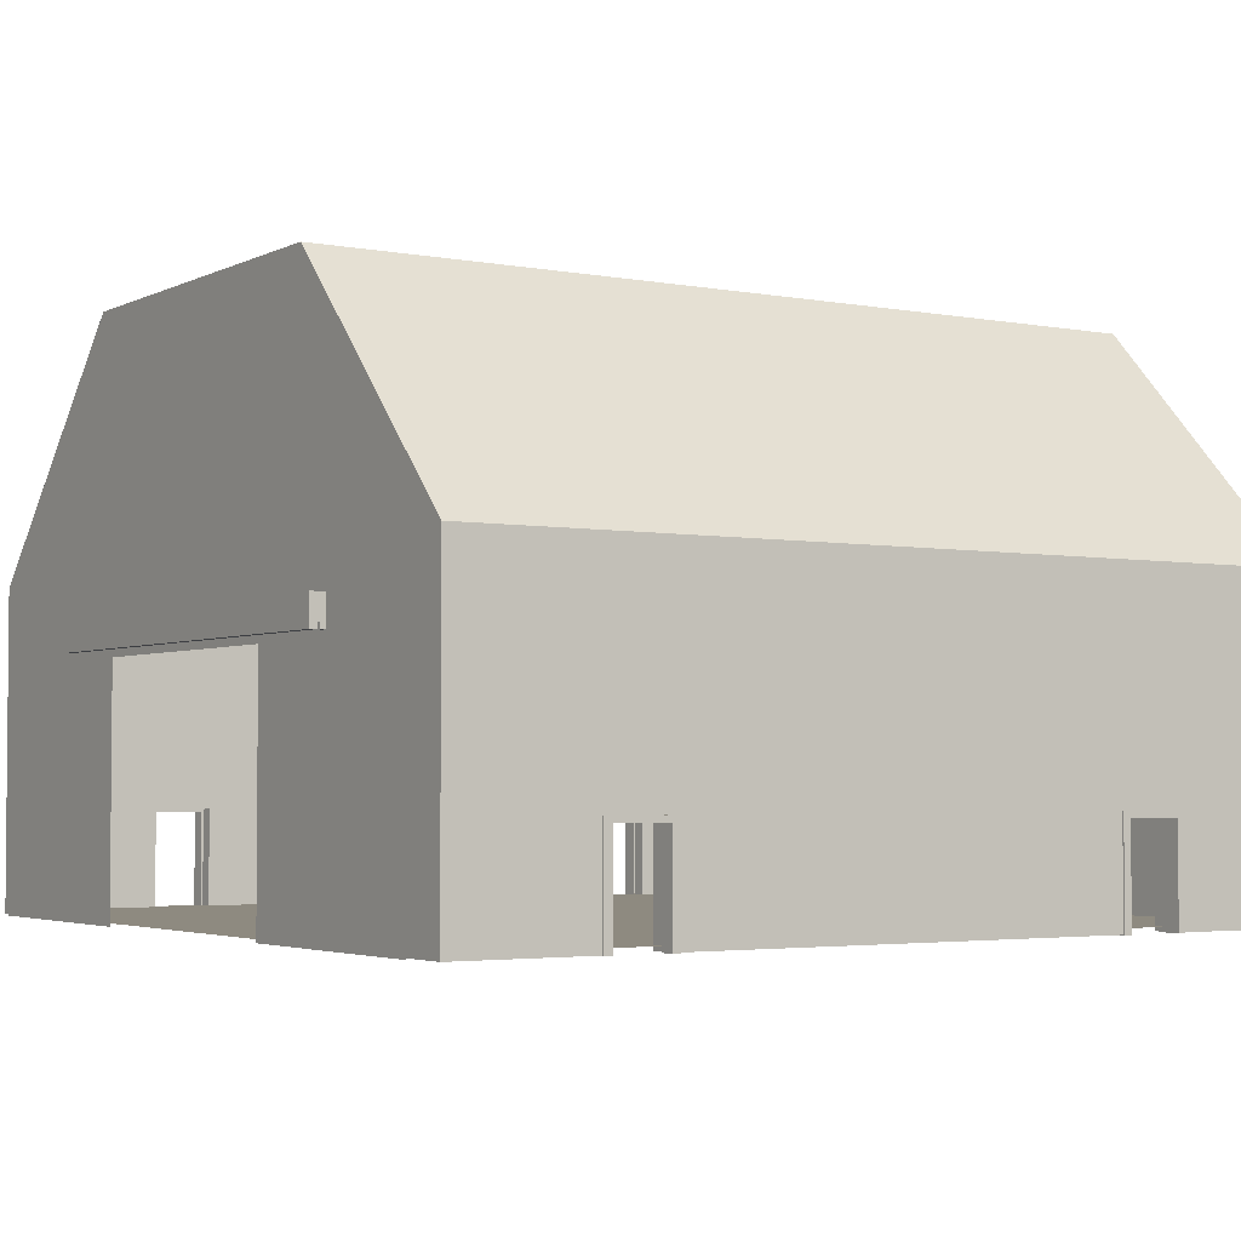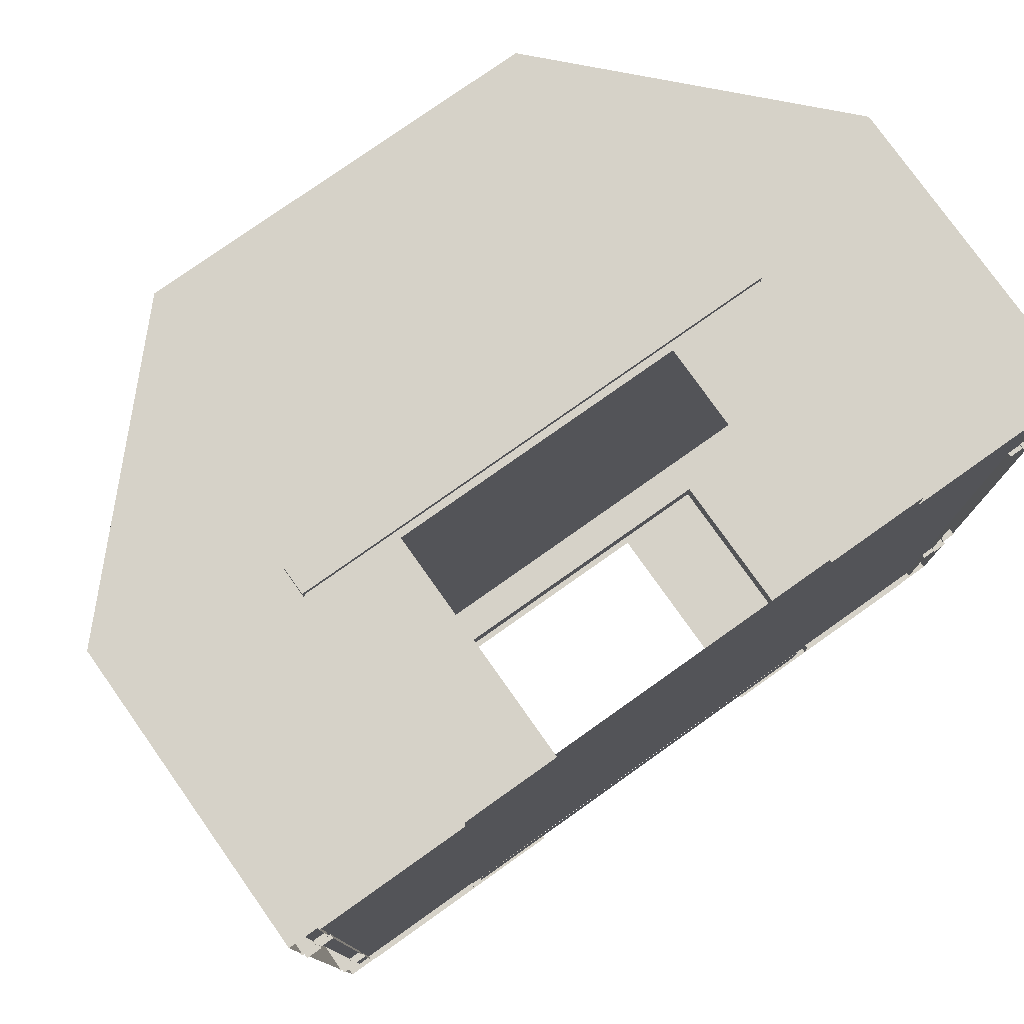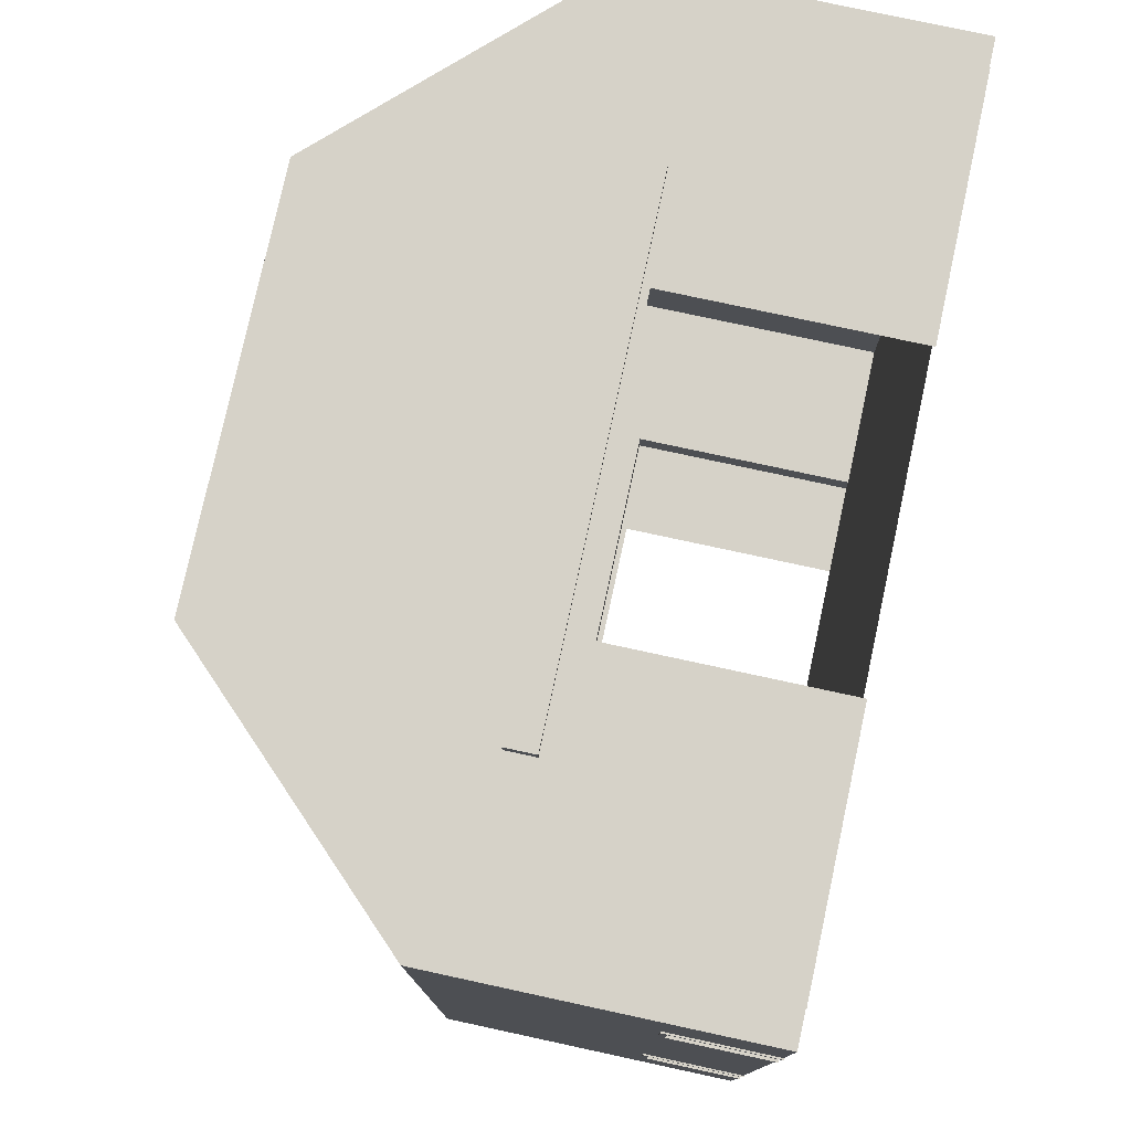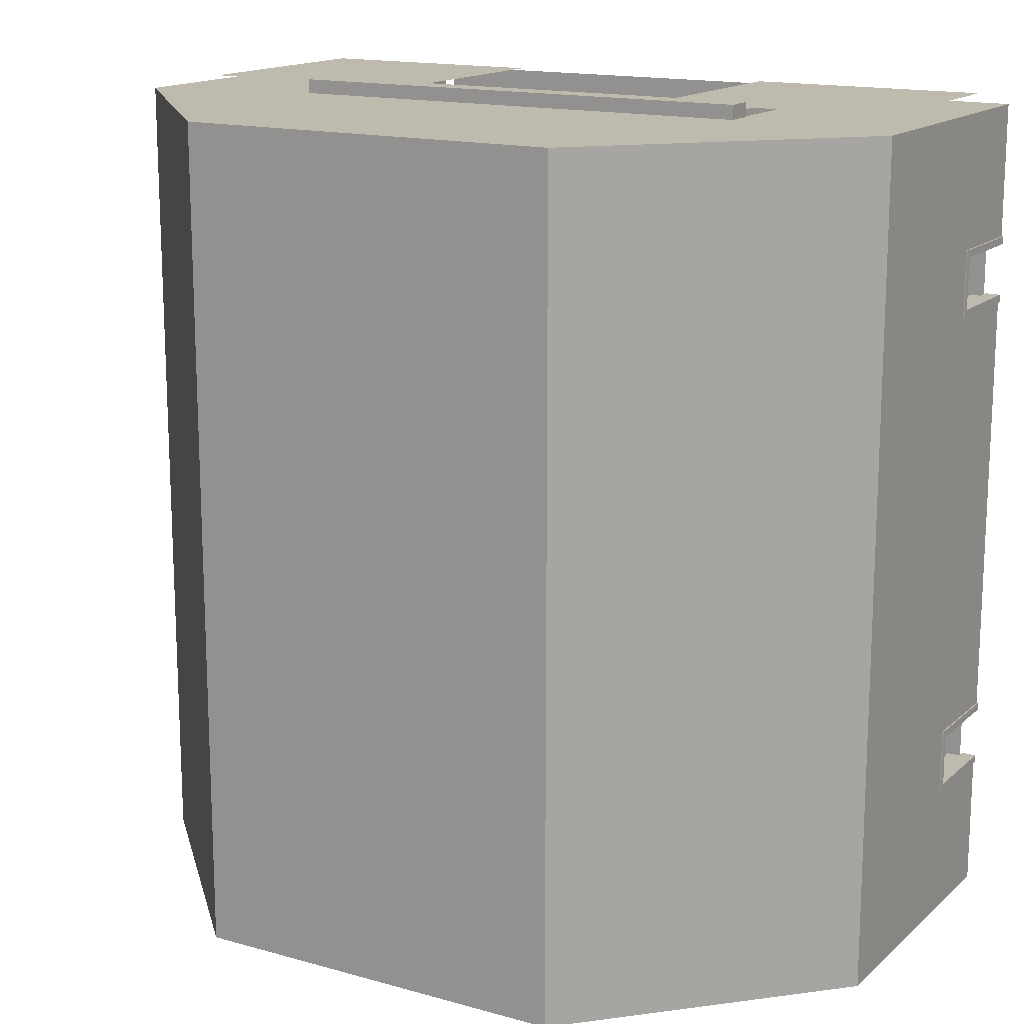
<metadata>
{"format":"obj","ext":"obj","renderer":"f3d","projection":"perspective","resolution":1024,"background":"white","views":[{"elev":-3.2,"azim":57.2,"up":"+Z"},{"elev":77.9,"azim":144.7,"up":"+Y"},{"elev":77.8,"azim":102.2,"up":"+Y"},{"elev":15.5,"azim":30.5,"up":"+Y"}]}
</metadata>
<code>
g royale_hangar_mesh_lod01
v -7 15 19.33
v -15 15 11
v 15 15 11
v 7 15 19.33
v -15 -15 11
v -7 -15 19.33
v 7 -15 19.33
v 15 -15 11
v 8.799 -15 -1.221e-06
v 8.799 -15 8.502
v 15 -15 9.155e-07
v 15 -15 11
v -8.566 -15 8.502
v -15 -15 11
v 15 -15 11
v 8.799 -15 8.502
v -15 -15 6.104e-07
v -8.566 -15 8.502
v -8.566 -15 -1.526e-06
v -14 -14 10
v -14 -14 1.526e-07
v -8.566 -14 8.502
v 8.799 -14 8.502
v 14 -14 10
v 14 -14 4.578e-07
v 8.799 -14 -1.678e-06
v -8.566 -14 -1.984e-06
v -8.799 15 1.831e-06
v -8.799 15 8.502
v -15 15 2.136e-06
v -15 15 11
v 8.566 15 8.502
v 15 15 11
v -15 15 11
v -8.799 15 8.502
v 15 15 2.441e-06
v 8.566 15 8.502
v 8.566 15 1.526e-06
v 14 14 10
v 14 14 1.017e-06
v 8.566 14 8.502
v -8.799 14 8.502
v -14 14 10
v -14 14 8.138e-07
v -8.799 14 6.104e-07
v 8.566 14 6.104e-07
v -8.799 15 1.831e-06
v -8.799 14 6.104e-07
v -8.799 14 8.502
v -8.799 15 8.502
v -8.799 15 8.502
v -8.799 14 8.502
v 8.566 14 8.502
v 8.566 15 8.502
v 8.566 15 8.502
v 8.566 14 8.502
v 8.566 14 6.104e-07
v 8.566 15 1.526e-06
v 8.799 -15 -1.221e-06
v 8.799 -14 -1.678e-06
v 8.799 -14 8.502
v 8.799 -15 8.502
v 8.799 -15 8.502
v 8.799 -14 8.502
v -8.566 -14 8.502
v -8.566 -15 8.502
v -8.566 -15 8.502
v -8.566 -14 8.502
v -8.566 -14 -1.984e-06
v -8.566 -15 -1.526e-06
v -15 15 2.136e-06
v -15 15 11
v -15 10 3.5
v -15 10 2.136e-06
v -15 8 3.5
v -15 -15 11
v -15 -8 3.5
v -15 -8 9.155e-07
v -15 8 1.831e-06
v -15 -10 3.5
v -15 -15 6.104e-07
v -15 -10 6.104e-07
v -14 -8 3.5
v -14 -14 10
v -14 14 10
v -14 8 3.5
v -14 8 6.104e-07
v -14 -8 3.052e-07
v -14 -10 3.5
v -14 -14 1.526e-07
v -14 -10 3.052e-07
v -14 10 3.5
v -14 14 8.138e-07
v -14 10 9.155e-07
v 15 -15 9.155e-07
v 15 -15 11
v 15 -10 3.5
v 15 -10 9.155e-07
v 15 -8 3.5
v 15 15 11
v 15 8 3.5
v 15 8 2.136e-06
v 15 -8 1.221e-06
v 15 10 3.5
v 15 15 2.441e-06
v 15 10 2.136e-06
v 14 8 3.5
v 14 14 10
v 14 -14 10
v 14 -8 3.5
v 14 -8 6.104e-07
v 14 8 9.155e-07
v 14 -10 3.5
v 14 -14 4.578e-07
v 14 -10 6.104e-07
v 14 10 3.5
v 14 14 1.017e-06
v 14 10 9.155e-07
v -14 -8 3.052e-07
v -15 -8 9.155e-07
v -15 -8 3.5
v -14 -8 3.5
v -14 -8 3.5
v -15 -8 3.5
v -15 -10 3.5
v -14 -10 3.5
v -14 -10 3.5
v -15 -10 3.5
v -15 -10 6.104e-07
v -14 -10 3.052e-07
v -15 8 1.831e-06
v -14 8 6.104e-07
v -14 8 3.5
v -15 8 3.5
v -15 8 3.5
v -14 8 3.5
v -14 10 3.5
v -15 10 3.5
v -15 10 3.5
v -14 10 3.5
v -14 10 9.155e-07
v -15 10 2.136e-06
v 14 8 3.5
v 15 8 3.5
v 15 10 3.5
v 14 10 3.5
v 14 10 3.5
v 15 10 3.5
v 15 10 2.136e-06
v 14 10 9.155e-07
v 14 8 9.155e-07
v 15 8 2.136e-06
v 15 8 3.5
v 14 8 3.5
v 15 -8 1.221e-06
v 14 -8 6.104e-07
v 14 -8 3.5
v 15 -8 3.5
v 15 -8 3.5
v 14 -8 3.5
v 14 -10 3.5
v 15 -10 3.5
v 15 -10 3.5
v 14 -10 3.5
v 14 -10 6.104e-07
v 15 -10 9.155e-07
v 15.12 -8.759 7.009
v 15.12 -8.759 9.163
v 15.12 8.74 9.163
v 15.12 8.74 7.009
v -15.12 -8.759 7.009
v -15.12 8.74 7.009
v -15.12 8.74 9.163
v -15.12 -8.759 9.163
v 8.641 -15.17 11.58
v -8.858 -15.17 11.58
v -8.858 -15.17 13.74
v 8.641 -15.17 13.74
v 8.641 15.22 11.58
v 8.641 15.22 13.74
v -8.858 15.22 13.74
v -8.858 15.22 11.58
v 8.349 -15.25 -8.545e-06
v 8.349 -15.25 8.302
v 8.799 -15.25 8.752
v 8.799 -15.25 -7.935e-06
v 8.349 -15.25 8.302
v -8.116 -15.25 8.302
v -8.566 -15.25 8.752
v 8.799 -15.25 8.752
v -8.566 -15.25 -8.545e-06
v -8.566 -15.25 8.752
v -8.116 -15.25 8.302
v -8.116 -15.25 -9.155e-06
v 8.349 -13.8 0.09999
v 8.349 -15.25 0.09999
v -8.116 -15.25 0.09999
v -8.116 -13.8 0.09999
v -8.349 15.25 -5.493e-06
v -8.349 15.25 8.302
v -8.799 15.25 8.752
v -8.799 15.25 -4.883e-06
v -8.349 15.25 8.302
v 8.116 15.25 8.302
v 8.566 15.25 8.752
v -8.799 15.25 8.752
v 8.566 15.25 -5.493e-06
v 8.566 15.25 8.752
v 8.116 15.25 8.302
v 8.116 15.25 -6.104e-06
v -8.349 13.8 0.09999
v -8.349 15.25 0.09999
v 8.116 15.25 0.09999
v 8.116 13.8 0.09999
v -8.858 -15.51 9.58
v 8.641 -15.51 9.58
v 8.641 -15.51 8.552
v -8.858 -15.51 8.552
v -8.858 -14.96 8.552
v -8.858 -15.51 8.552
v 8.641 -15.51 8.552
v 8.641 -14.96 8.552
v -8.858 -14.96 9.58
v -8.858 -15.51 9.58
v -8.858 -15.51 8.552
v -8.858 -14.96 8.552
v 8.641 -14.96 8.552
v 8.641 -15.51 8.552
v 8.641 -15.51 9.58
v 8.641 -14.96 9.58
v 8.641 -14.96 9.58
v 8.641 -15.51 9.58
v -8.858 -15.51 9.58
v -8.858 -14.96 9.58
v 5.164 -15.32 -1.221e-06
v 5.164 -15.32 8.502
v 13.85 -15.32 8.502
v 13.85 -15.32 -1.221e-06
v -5.208 -15.32 -1.221e-06
v -13.89 -15.32 -1.221e-06
v -13.89 -15.32 8.502
v -5.208 -15.32 8.502
v -8.858 15.51 9.58
v -8.858 15.51 8.552
v 8.641 15.51 8.552
v 8.641 15.51 9.58
v -8.858 14.96 8.552
v 8.641 14.96 8.552
v 8.641 15.51 8.552
v -8.858 15.51 8.552
v -8.858 14.96 9.58
v -8.858 14.96 8.552
v -8.858 15.51 8.552
v -8.858 15.51 9.58
v 8.641 14.96 8.552
v 8.641 14.96 9.58
v 8.641 15.51 9.58
v 8.641 15.51 8.552
v 8.641 14.96 9.58
v -8.858 14.96 9.58
v -8.858 15.51 9.58
v 8.641 15.51 9.58
v 5.164 15.32 -1.221e-06
v 13.85 15.32 -1.221e-06
v 13.85 15.32 8.502
v 5.164 15.32 8.502
v -5.208 15.32 -1.221e-06
v -5.208 15.32 8.502
v -13.89 15.32 8.502
v -13.89 15.32 -1.221e-06
v -14.5 -8.07 3.398
v -14.5 -8.07 -0.02656
v -15.05 -8.07 -0.02656
v -15.05 -8.07 3.398
v -14.5 -7.798 3.598
v -14.5 -7.798 -0.02656
v -14.5 -8.07 -0.02656
v -14.5 -8.07 3.398
v -14.5 -10.25 3.598
v -14.5 -9.942 3.398
v -14.5 -10.21 -0.02656
v -14.5 -9.942 -0.02656
v -15.05 -7.798 3.598
v -15.05 -7.798 -0.02656
v -14.5 -7.798 -0.02656
v -14.5 -7.798 3.598
v -15.05 -8.07 3.398
v -15.05 -8.07 -0.02656
v -15.05 -7.798 -0.02656
v -15.05 -7.798 3.598
v -15.05 -10.21 3.598
v -15.05 -9.942 3.398
v -15.05 -9.942 -0.02656
v -15.05 -10.21 -0.02656
v -15.05 -9.942 3.398
v -14.5 -9.942 3.398
v -14.5 -8.07 3.398
v -15.05 -8.07 3.398
v -14.5 -10.25 3.598
v -15.05 -10.21 3.598
v -15.05 -7.798 3.598
v -14.5 -7.798 3.598
v -14.5 -10.25 3.598
v -14.5 -10.21 -0.02656
v -15.05 -10.21 -0.02656
v -15.05 -10.21 3.598
v -15.05 -9.942 3.398
v -15.05 -9.942 -0.02656
v -14.5 -9.942 -0.02656
v -14.5 -9.942 3.398
v -14.5 8.07 3.398
v -15.05 8.07 3.398
v -15.05 8.07 -0.02656
v -14.5 8.07 -0.02656
v -14.5 7.798 3.598
v -14.5 8.07 3.398
v -14.5 8.07 -0.02656
v -14.5 7.798 -0.02656
v -14.5 10.25 3.598
v -14.5 9.942 3.398
v -14.5 10.21 -0.02656
v -14.5 9.942 -0.02656
v -15.05 7.798 3.598
v -14.5 7.798 3.598
v -14.5 7.798 -0.02656
v -15.05 7.798 -0.02656
v -15.05 8.07 3.398
v -15.05 7.798 3.598
v -15.05 7.798 -0.02656
v -15.05 8.07 -0.02656
v -15.05 10.21 3.598
v -15.05 9.942 3.398
v -15.05 9.942 -0.02656
v -15.05 10.21 -0.02656
v -15.05 9.942 3.398
v -15.05 8.07 3.398
v -14.5 8.07 3.398
v -14.5 9.942 3.398
v -14.5 10.25 3.598
v -14.5 7.798 3.598
v -15.05 7.798 3.598
v -15.05 10.21 3.598
v -14.5 10.25 3.598
v -15.05 10.21 3.598
v -15.05 10.21 -0.02656
v -14.5 10.21 -0.02656
v -15.05 9.942 3.398
v -14.5 9.942 3.398
v -14.5 9.942 -0.02656
v -15.05 9.942 -0.02656
v 14.5 -8.07 3.398
v 15.05 -8.07 3.398
v 15.05 -8.07 -0.02656
v 14.5 -8.07 -0.02656
v 14.5 -7.798 3.598
v 14.5 -8.07 3.398
v 14.5 -8.07 -0.02656
v 14.5 -7.798 -0.02656
v 14.5 -10.25 3.598
v 14.5 -9.942 3.398
v 14.5 -10.21 -0.02656
v 14.5 -9.942 -0.02656
v 15.05 -7.798 3.598
v 14.5 -7.798 3.598
v 14.5 -7.798 -0.02656
v 15.05 -7.798 -0.02656
v 15.05 -8.07 3.398
v 15.05 -7.798 3.598
v 15.05 -7.798 -0.02656
v 15.05 -8.07 -0.02656
v 15.05 -10.21 3.598
v 15.05 -9.942 3.398
v 15.05 -9.942 -0.02656
v 15.05 -10.21 -0.02656
v 15.05 -9.942 3.398
v 15.05 -8.07 3.398
v 14.5 -8.07 3.398
v 14.5 -9.942 3.398
v 14.5 -10.25 3.598
v 14.5 -7.798 3.598
v 15.05 -7.798 3.598
v 15.05 -10.21 3.598
v 14.5 -10.25 3.598
v 15.05 -10.21 3.598
v 15.05 -10.21 -0.02656
v 14.5 -10.21 -0.02656
v 15.05 -9.942 3.398
v 14.5 -9.942 3.398
v 14.5 -9.942 -0.02656
v 15.05 -9.942 -0.02656
v 14.5 8.07 3.398
v 14.5 8.07 -0.02656
v 15.05 8.07 -0.02656
v 15.05 8.07 3.398
v 14.5 7.798 3.598
v 14.5 7.798 -0.02656
v 14.5 8.07 -0.02656
v 14.5 8.07 3.398
v 14.5 10.25 3.598
v 14.5 9.942 3.398
v 14.5 10.21 -0.02656
v 14.5 9.942 -0.02656
v 15.05 7.798 3.598
v 15.05 7.798 -0.02656
v 14.5 7.798 -0.02656
v 14.5 7.798 3.598
v 15.05 8.07 3.398
v 15.05 8.07 -0.02656
v 15.05 7.798 -0.02656
v 15.05 7.798 3.598
v 15.05 10.21 3.598
v 15.05 9.942 3.398
v 15.05 9.942 -0.02656
v 15.05 10.21 -0.02656
v 15.05 9.942 3.398
v 14.5 9.942 3.398
v 14.5 8.07 3.398
v 15.05 8.07 3.398
v 14.5 10.25 3.598
v 15.05 10.21 3.598
v 15.05 7.798 3.598
v 14.5 7.798 3.598
v 14.5 10.25 3.598
v 14.5 10.21 -0.02656
v 15.05 10.21 -0.02656
v 15.05 10.21 3.598
v 15.05 9.942 3.398
v 15.05 9.942 -0.02656
v 14.5 9.942 -0.02656
v 14.5 9.942 3.398
v 7 15 19.33
v 7 -15 19.33
v -7 -15 19.33
v -7 15 19.33
v 7 -15 19.33
v 7 15 19.33
v 15 15 11
v 15 -15 11
v -15 -15 11
v -15 15 11
v -7 15 19.33
v -7 -15 19.33
v -14.5 14.5 0.15
v 14.5 14.5 0.15
v 14.5 -14.5 0.15
v -14.5 -14.5 0.15
v -3.662e-06 -14.5 9.825
v 14.5 -14.5 9.825
v 14.5 14.5 9.825
v -3.662e-06 14.5 9.825
v -14.5 14.5 9.825
v -14.5 -14.5 9.825
v -3.662e-06 14.5 9.825
v 14.5 14.5 9.825
v 14.5 14.5 9.675
v -3.662e-06 14.5 9.675
v -14.5 14.5 9.825
v -14.5 14.5 9.675
v 14.5 -14.5 9.825
v -3.662e-06 -14.5 9.825
v -3.662e-06 -14.5 9.675
v 14.5 -14.5 9.675
v -14.5 -14.5 9.675
v -14.5 -14.5 9.825
v 14.5 14.5 9.825
v 14.5 -14.5 9.825
v 14.5 -14.5 9.675
v 14.5 14.5 9.675
v -14.5 -14.5 9.825
v -14.5 14.5 9.825
v -14.5 14.5 9.675
v -14.5 -14.5 9.675
g royale_hangar_mesh_lod01_0
f 3 2 1
f 4 3 1
f 7 6 5
f 8 7 5
f 11 10 9
f 12 10 11
f 15 14 13
f 16 15 13
f 18 14 17
f 19 18 17
f 22 21 20
f 22 20 23
f 20 24 23
f 25 23 24
f 26 23 25
f 27 21 22
f 30 29 28
f 31 29 30
f 34 33 32
f 35 34 32
f 37 33 36
f 38 37 36
f 41 40 39
f 41 39 42
f 39 43 42
f 44 42 43
f 45 42 44
f 46 40 41
f 49 48 47
f 50 49 47
f 53 52 51
f 54 53 51
f 57 56 55
f 58 57 55
f 61 60 59
f 62 61 59
f 65 64 63
f 66 65 63
f 69 68 67
f 70 69 67
f 73 72 71
f 74 73 71
f 75 72 73
f 76 72 75
f 77 76 75
f 77 75 78
f 75 79 78
f 80 76 77
f 76 80 81
f 81 80 82
f 85 84 83
f 86 85 83
f 86 83 87
f 83 88 87
f 89 83 84
f 90 89 84
f 91 89 90
f 92 85 86
f 85 92 93
f 93 92 94
f 97 96 95
f 98 97 95
f 99 96 97
f 100 96 99
f 101 100 99
f 101 99 102
f 99 103 102
f 104 100 101
f 100 104 105
f 105 104 106
f 109 108 107
f 110 109 107
f 110 107 111
f 107 112 111
f 113 109 110
f 109 113 114
f 114 113 115
f 116 107 108
f 117 116 108
f 118 116 117
f 121 120 119
f 122 121 119
f 125 124 123
f 126 125 123
f 129 128 127
f 130 129 127
f 133 132 131
f 134 133 131
f 137 136 135
f 138 137 135
f 141 140 139
f 142 141 139
f 145 144 143
f 146 145 143
f 149 148 147
f 150 149 147
f 153 152 151
f 154 153 151
f 157 156 155
f 158 157 155
f 161 160 159
f 162 161 159
f 165 164 163
f 166 165 163
f 169 168 167
f 170 169 167
f 173 172 171
f 174 173 171
f 177 176 175
f 178 177 175
f 181 180 179
f 182 181 179
f 185 184 183
f 186 185 183
f 189 188 187
f 190 189 187
f 193 192 191
f 194 193 191
f 197 196 195
f 198 197 195
f 201 200 199
f 202 201 199
f 205 204 203
f 206 205 203
f 209 208 207
f 210 209 207
f 213 212 211
f 214 213 211
f 217 216 215
f 218 217 215
f 221 220 219
f 222 221 219
f 225 224 223
f 226 225 223
f 229 228 227
f 230 229 227
f 233 232 231
f 234 233 231
f 237 236 235
f 238 237 235
f 241 240 239
f 242 241 239
f 245 244 243
f 246 245 243
f 249 248 247
f 250 249 247
f 253 252 251
f 254 253 251
f 257 256 255
f 258 257 255
f 261 260 259
f 262 261 259
f 265 264 263
f 266 265 263
f 269 268 267
f 270 269 267
f 273 272 271
f 274 273 271
f 277 276 275
f 278 277 275
f 278 275 279
f 280 278 279
f 279 281 280
f 281 282 280
f 285 284 283
f 286 285 283
f 289 288 287
f 290 289 287
f 290 287 291
f 287 292 291
f 292 293 291
f 293 294 291
f 297 296 295
f 298 297 295
f 301 300 299
f 302 301 299
f 305 304 303
f 306 305 303
f 309 308 307
f 310 309 307
f 313 312 311
f 314 313 311
f 317 316 315
f 318 317 315
f 315 316 319
f 316 320 319
f 321 319 320
f 322 321 320
f 325 324 323
f 326 325 323
f 329 328 327
f 330 329 327
f 327 328 331
f 332 327 331
f 333 332 331
f 334 333 331
f 337 336 335
f 338 337 335
f 341 340 339
f 342 341 339
f 345 344 343
f 346 345 343
f 349 348 347
f 350 349 347
f 353 352 351
f 354 353 351
f 357 356 355
f 358 357 355
f 355 356 359
f 356 360 359
f 361 359 360
f 362 361 360
f 365 364 363
f 366 365 363
f 369 368 367
f 370 369 367
f 367 368 371
f 372 367 371
f 373 372 371
f 374 373 371
f 377 376 375
f 378 377 375
f 381 380 379
f 382 381 379
f 385 384 383
f 386 385 383
f 389 388 387
f 390 389 387
f 393 392 391
f 394 393 391
f 397 396 395
f 398 397 395
f 398 395 399
f 400 398 399
f 399 401 400
f 401 402 400
f 405 404 403
f 406 405 403
f 409 408 407
f 410 409 407
f 410 407 411
f 407 412 411
f 412 413 411
f 413 414 411
f 417 416 415
f 418 417 415
f 421 420 419
f 422 421 419
f 425 424 423
f 426 425 423
f 429 428 427
f 430 429 427
g royale_hangar_mesh_lod01_1
f 433 432 431
f 434 433 431
f 437 436 435
f 438 437 435
f 441 440 439
f 442 441 439
g royale_hangar_mesh_lod01_2
f 445 444 443
f 446 445 443
f 449 448 447
f 450 449 447
f 451 450 447
f 452 451 447
f 455 454 453
f 456 455 453
f 456 453 457
f 458 456 457
f 461 460 459
f 462 461 459
f 461 463 460
f 463 464 460
f 467 466 465
f 468 467 465
f 471 470 469
f 472 471 469

</code>
